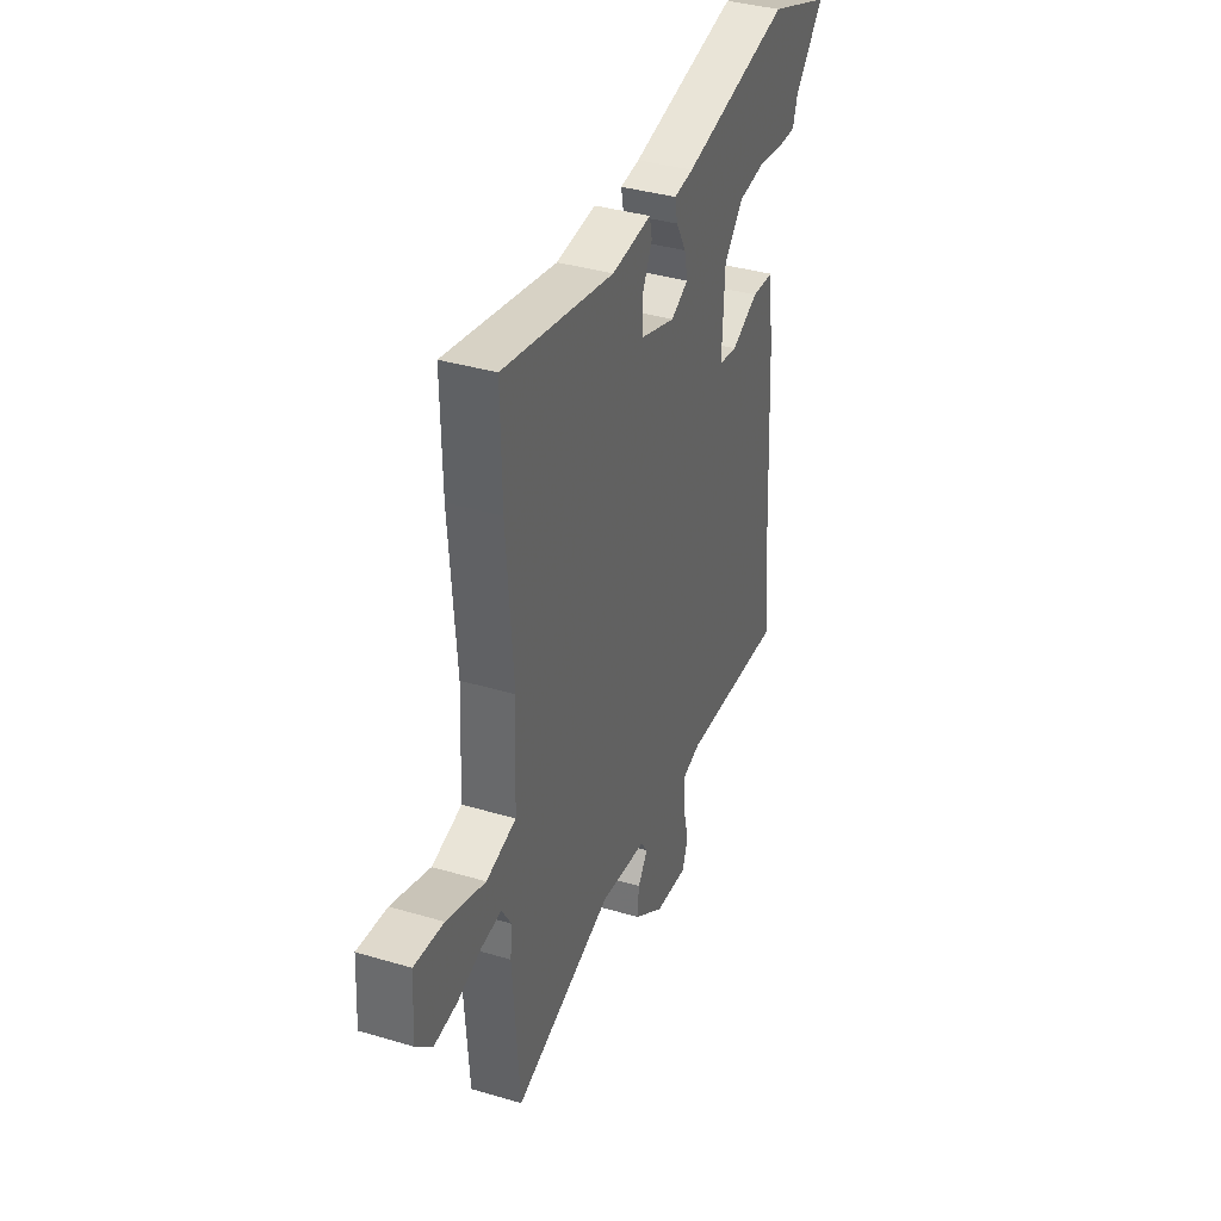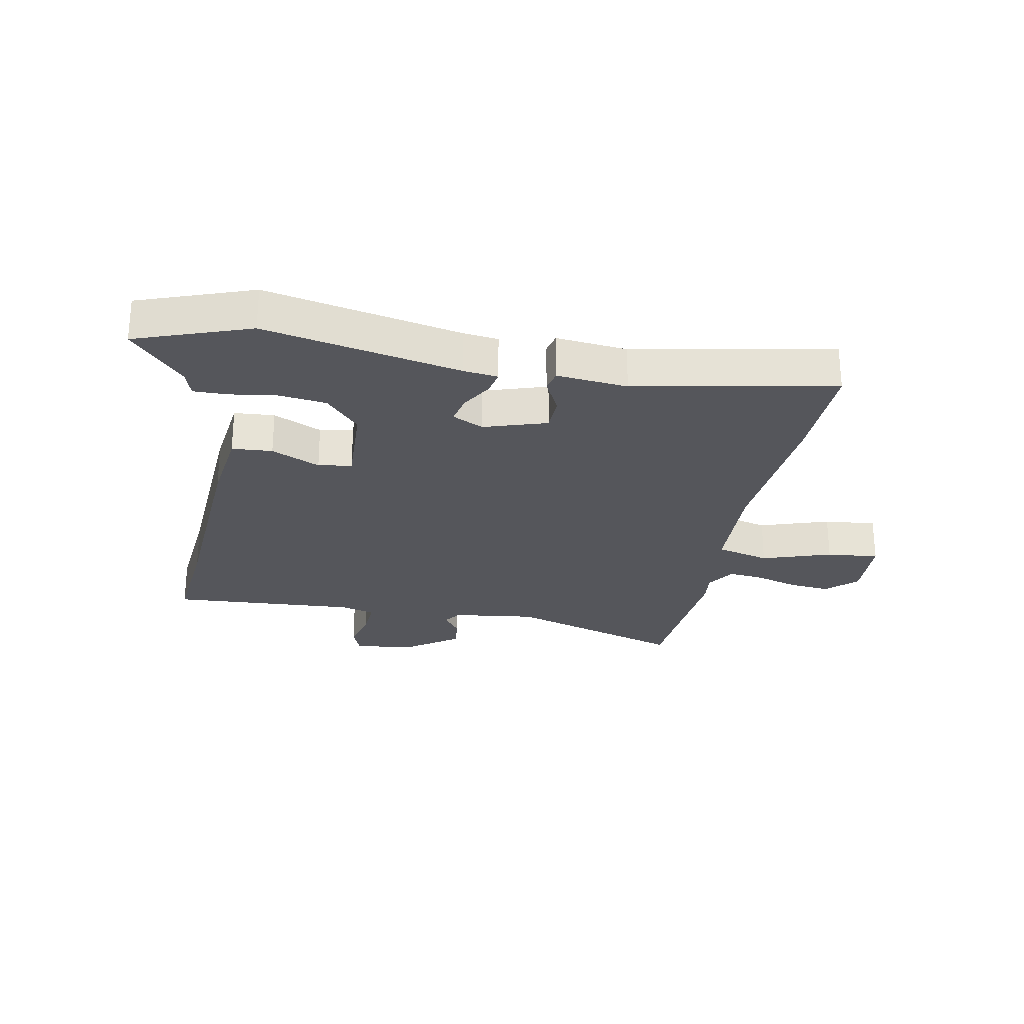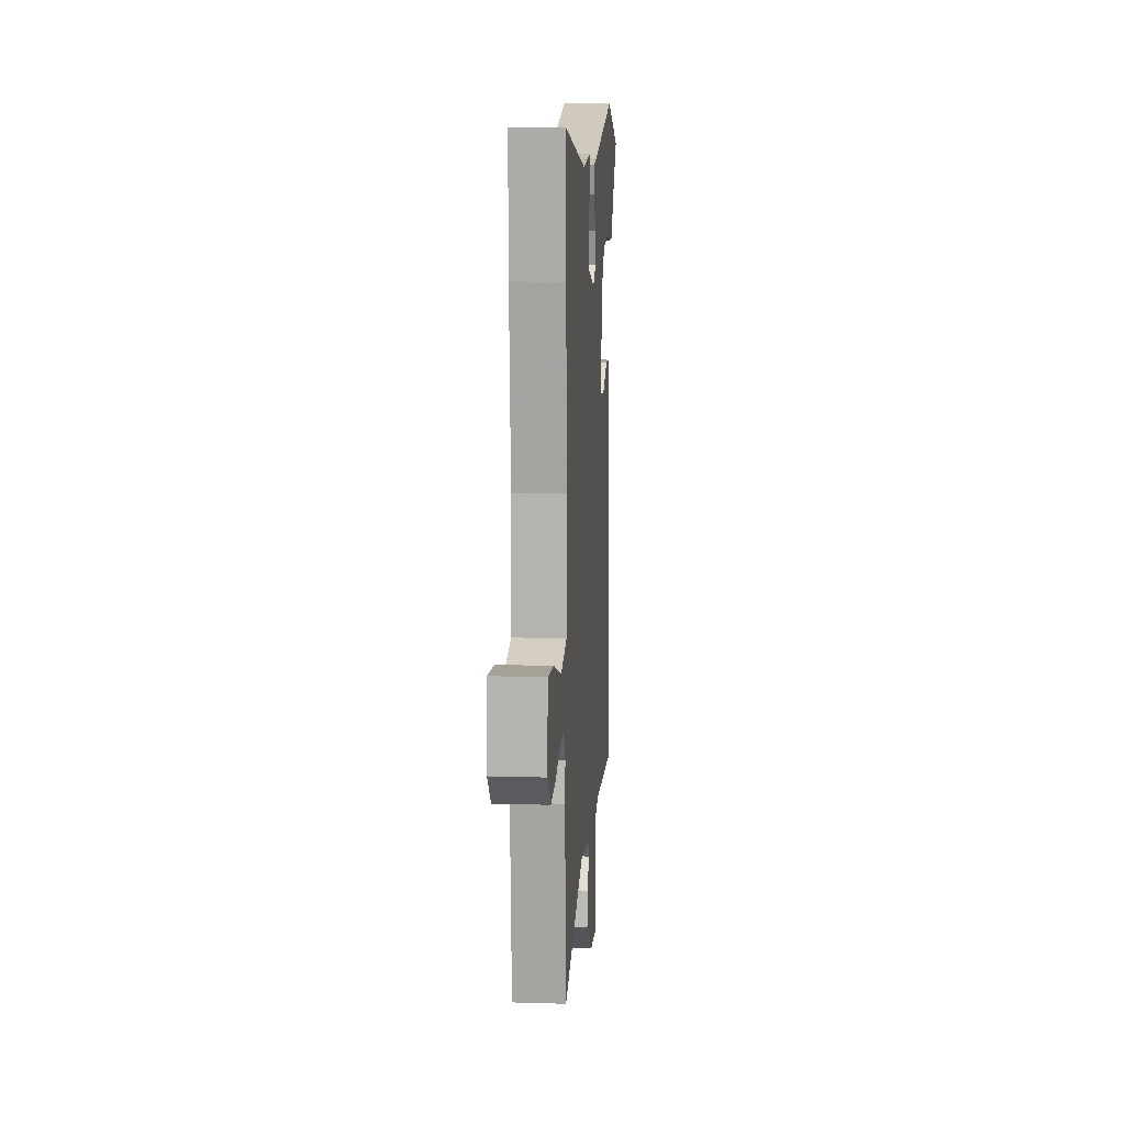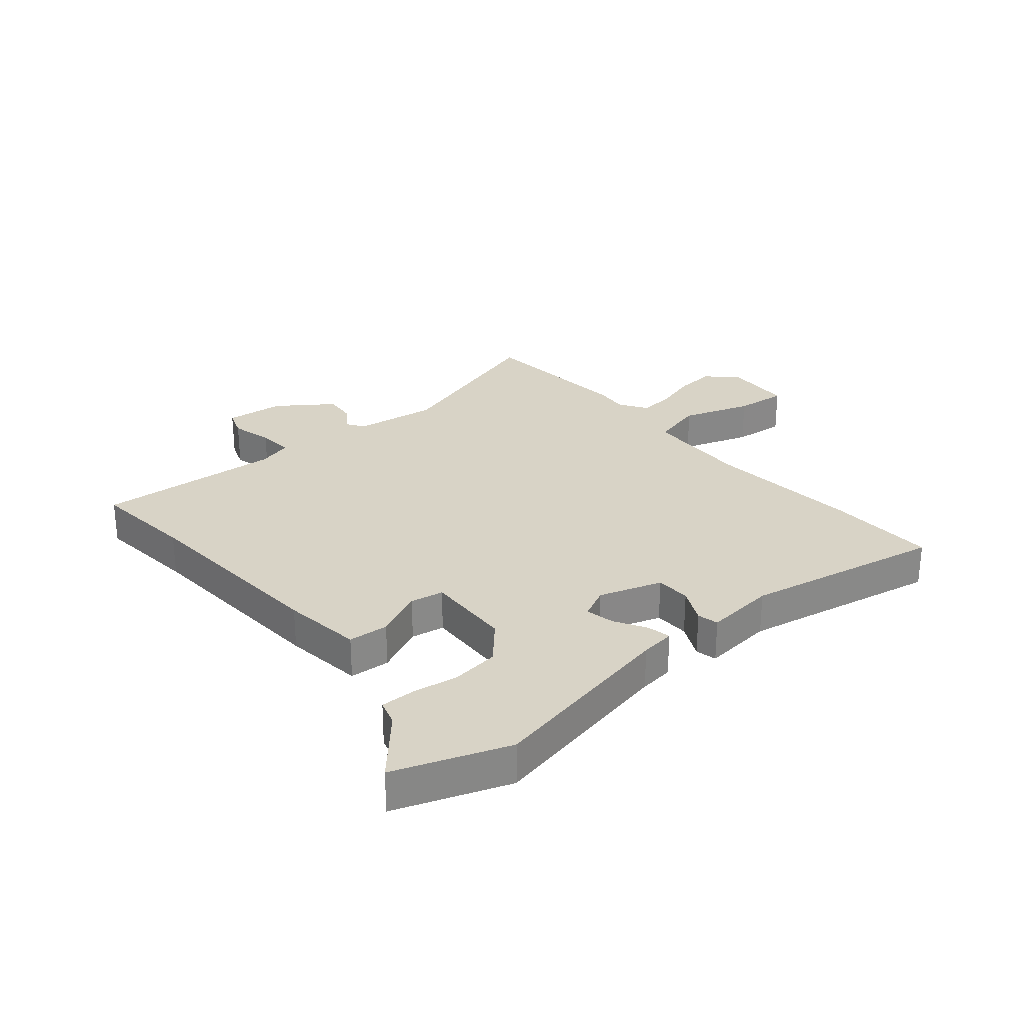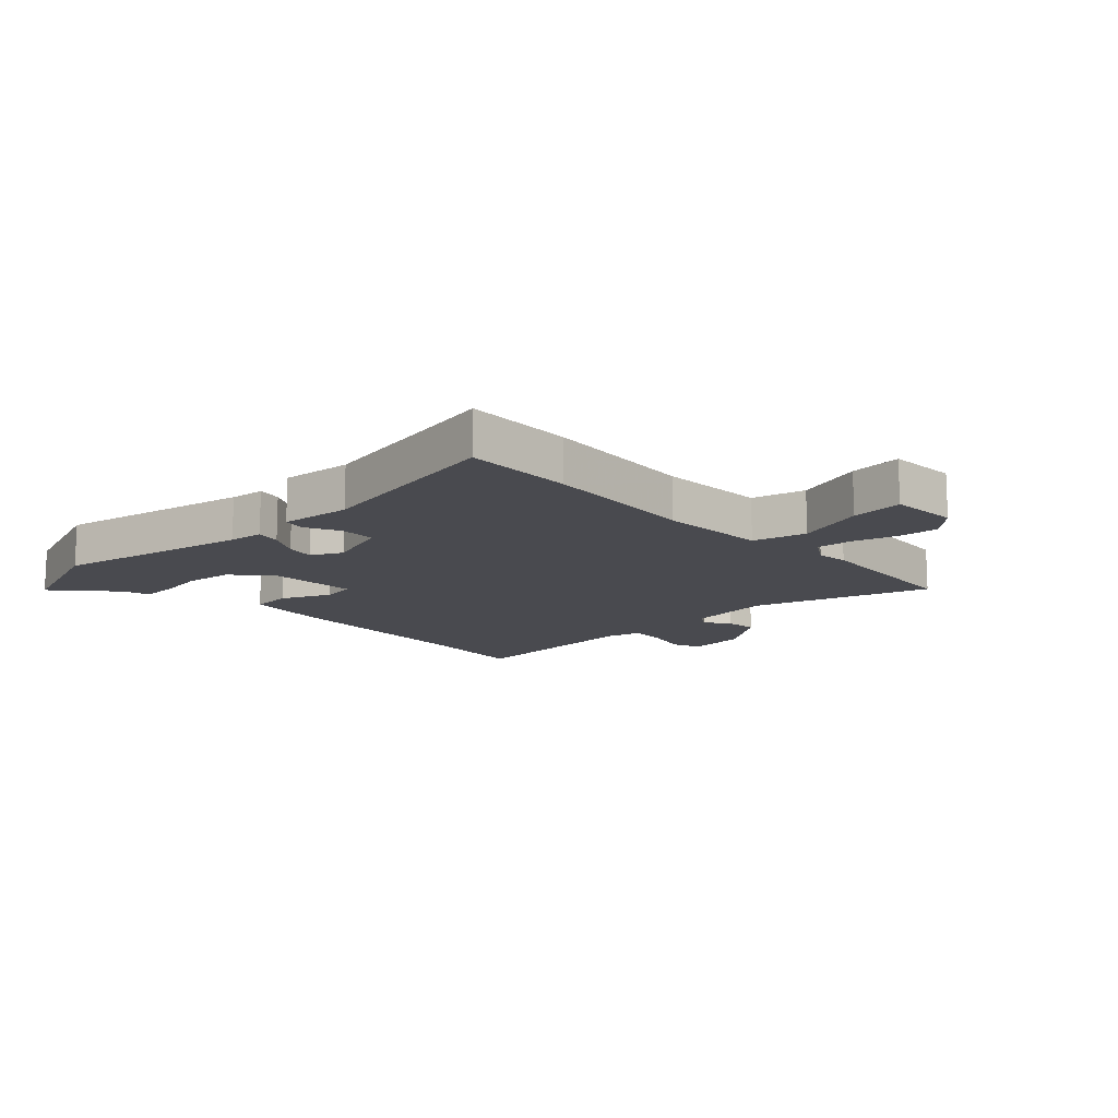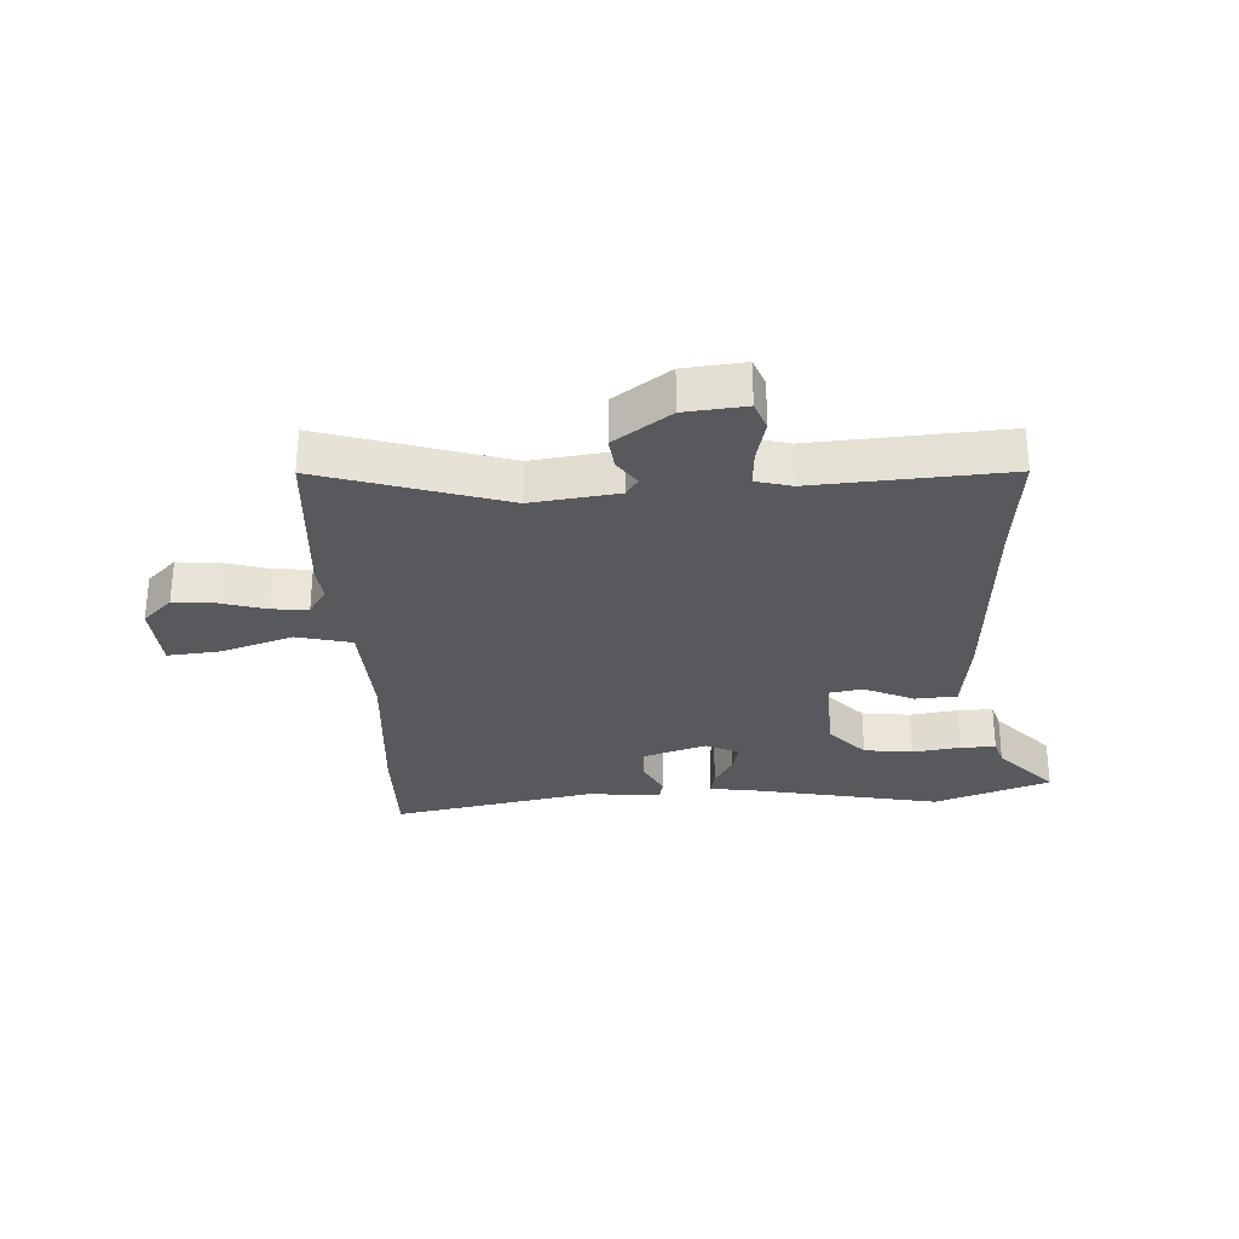
<metadata>
{"format":"obj","ext":"obj","renderer":"f3d","projection":"perspective","resolution":1024,"background":"white","views":[{"elev":37.2,"azim":110.9,"up":"+Z"},{"elev":-26.2,"azim":-11.0,"up":"+Y"},{"elev":11.8,"azim":94.2,"up":"+Z"},{"elev":27.8,"azim":-40.4,"up":"+Y"},{"elev":-13.5,"azim":43.2,"up":"+Y"},{"elev":-29.2,"azim":-176.9,"up":"+Y"}]}
</metadata>
<code>
v 0.5 0.07 0.522
v 0.497 0.07 0.336
v 0.477 0.07 0.071
v 0.486 0.07 -0.112
v 0.577 0.07 -0.135
v 0.695 0.07 -0.095
v 0.784 0.07 -0.086
v 0.791 0.07 -0.203
v 0.742 0.07 -0.251
v 0.672 0.07 -0.245
v 0.598 0.07 -0.223
v 0.537 0.07 -0.217
v 0.507 0.07 -0.265
v 0.513 0.07 -0.32
v 0.493 0.07 -0.595
v 0.191 0.07 -0.5
v 0.048 0.07 -0.519
v 0.028 0.07 -0.549
v 0.058 0.07 -0.591
v 0.064 0.07 -0.645
v -0.029 0.07 -0.712
v -0.13 0.07 -0.722
v -0.148 0.07 -0.674
v -0.131 0.07 -0.602
v -0.127 0.07 -0.54
v -0.186 0.07 -0.524
v -0.504 0.07 -0.545
v -0.488 0.07 -0.367
v -0.469 0.07 -0.018
v -0.453 0.07 0.119
v -0.384 0.07 0.124
v -0.301 0.07 0.086
v -0.244 0.07 0.096
v -0.252 0.07 0.245
v -0.31 0.07 0.309
v -0.391 0.07 0.319
v -0.471 0.07 0.307
v -0.529 0.07 0.306
v -0.543 0.07 0.35
v -0.634 0.07 0.451
v -0.441 0.07 0.521
v -0.109 0.07 0.454
v -0.05 0.07 0.447
v -0.058 0.07 0.406
v -0.089 0.07 0.352
v -0.099 0.07 0.303
v -0.046 0.07 0.277
v 0.061 0.07 0.312
v 0.062 0.07 0.372
v 0.032 0.07 0.432
v 0.04 0.07 0.468
v 0.161 0.07 0.456
v 0.5 0 0.522
v 0.497 0 0.336
v 0.477 0 0.071
v 0.486 0 -0.112
v 0.577 0 -0.135
v 0.695 0 -0.095
v 0.784 0 -0.086
v 0.791 0 -0.203
v 0.742 0 -0.251
v 0.672 0 -0.245
v 0.598 0 -0.223
v 0.537 0 -0.217
v 0.507 0 -0.265
v 0.513 0 -0.32
v 0.493 0 -0.595
v 0.191 0 -0.5
v 0.048 0 -0.519
v 0.028 0 -0.549
v 0.058 0 -0.591
v 0.064 0 -0.645
v -0.029 0 -0.712
v -0.13 0 -0.722
v -0.148 0 -0.674
v -0.131 0 -0.602
v -0.127 0 -0.54
v -0.186 0 -0.524
v -0.504 0 -0.545
v -0.488 0 -0.367
v -0.469 0 -0.018
v -0.453 0 0.119
v -0.384 0 0.124
v -0.301 0 0.086
v -0.244 0 0.096
v -0.252 0 0.245
v -0.31 0 0.309
v -0.391 0 0.319
v -0.471 0 0.307
v -0.529 0 0.306
v -0.543 0 0.35
v -0.634 0 0.451
v -0.441 0 0.521
v -0.109 0 0.454
v -0.05 0 0.447
v -0.058 0 0.406
v -0.089 0 0.352
v -0.099 0 0.303
v -0.046 0 0.277
v 0.061 0 0.312
v 0.062 0 0.372
v 0.032 0 0.432
v 0.04 0 0.468
v 0.161 0 0.456
f 49 50 51 52
f 1 2 3
f 52 1 3
f 49 52 3
f 48 49 3
f 47 48 3 4
f 46 47 4
f 42 43 44 45
f 42 45 46
f 41 42 46
f 40 41 46
f 39 40 46
f 36 37 38 39
f 35 36 39 46
f 34 35 46 4
f 30 31 32
f 29 30 32
f 28 29 32
f 28 32 33
f 27 28 33
f 26 27 33
f 33 34 4
f 26 33 4
f 25 26 4
f 22 23 24
f 21 22 24
f 20 21 24
f 19 20 24
f 18 19 24
f 17 18 24 25
f 13 14 15 16
f 25 4 5
f 17 25 5
f 16 17 5
f 13 16 5
f 12 13 5
f 9 10 11
f 8 9 11
f 8 11 12
f 7 8 12
f 6 7 12
f 5 6 12
f 104 103 102 101
f 55 54 53
f 55 53 104
f 55 104 101
f 55 101 100
f 56 55 100 99
f 56 99 98
f 97 96 95 94
f 98 97 94
f 98 94 93
f 98 93 92
f 98 92 91
f 91 90 89 88
f 98 91 88 87
f 56 98 87 86
f 84 83 82
f 84 82 81
f 84 81 80
f 85 84 80
f 85 80 79
f 85 79 78
f 56 86 85
f 56 85 78
f 56 78 77
f 76 75 74
f 76 74 73
f 76 73 72
f 76 72 71
f 76 71 70
f 77 76 70 69
f 68 67 66 65
f 57 56 77
f 57 77 69
f 57 69 68
f 57 68 65
f 57 65 64
f 63 62 61
f 63 61 60
f 64 63 60
f 64 60 59
f 64 59 58
f 64 58 57
f 1 53 54 2
f 2 54 55 3
f 3 55 56 4
f 4 56 57 5
f 5 57 58 6
f 6 58 59 7
f 7 59 60 8
f 8 60 61 9
f 9 61 62 10
f 10 62 63 11
f 11 63 64 12
f 12 64 65 13
f 13 65 66 14
f 14 66 67 15
f 15 67 68 16
f 16 68 69 17
f 17 69 70 18
f 18 70 71 19
f 19 71 72 20
f 20 72 73 21
f 21 73 74 22
f 22 74 75 23
f 23 75 76 24
f 24 76 77 25
f 25 77 78 26
f 26 78 79 27
f 27 79 80 28
f 28 80 81 29
f 29 81 82 30
f 30 82 83 31
f 31 83 84 32
f 32 84 85 33
f 33 85 86 34
f 34 86 87 35
f 35 87 88 36
f 36 88 89 37
f 37 89 90 38
f 38 90 91 39
f 39 91 92 40
f 40 92 93 41
f 41 93 94 42
f 42 94 95 43
f 43 95 96 44
f 44 96 97 45
f 45 97 98 46
f 46 98 99 47
f 47 99 100 48
f 48 100 101 49
f 49 101 102 50
f 50 102 103 51
f 51 103 104 52
f 52 104 53 1

</code>
